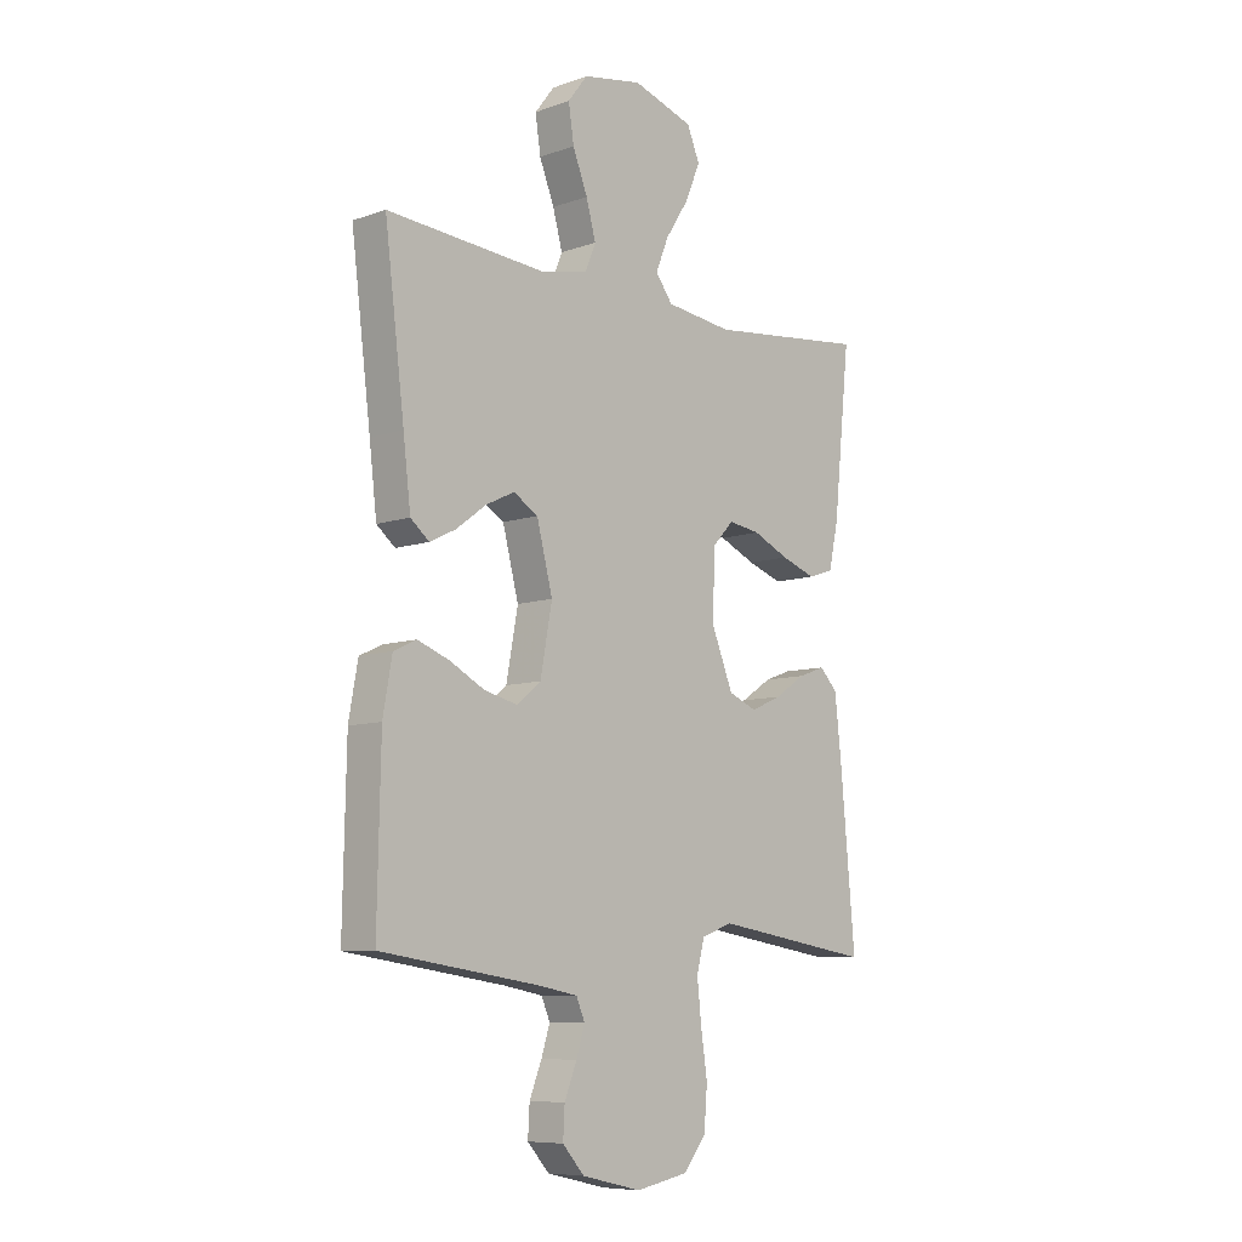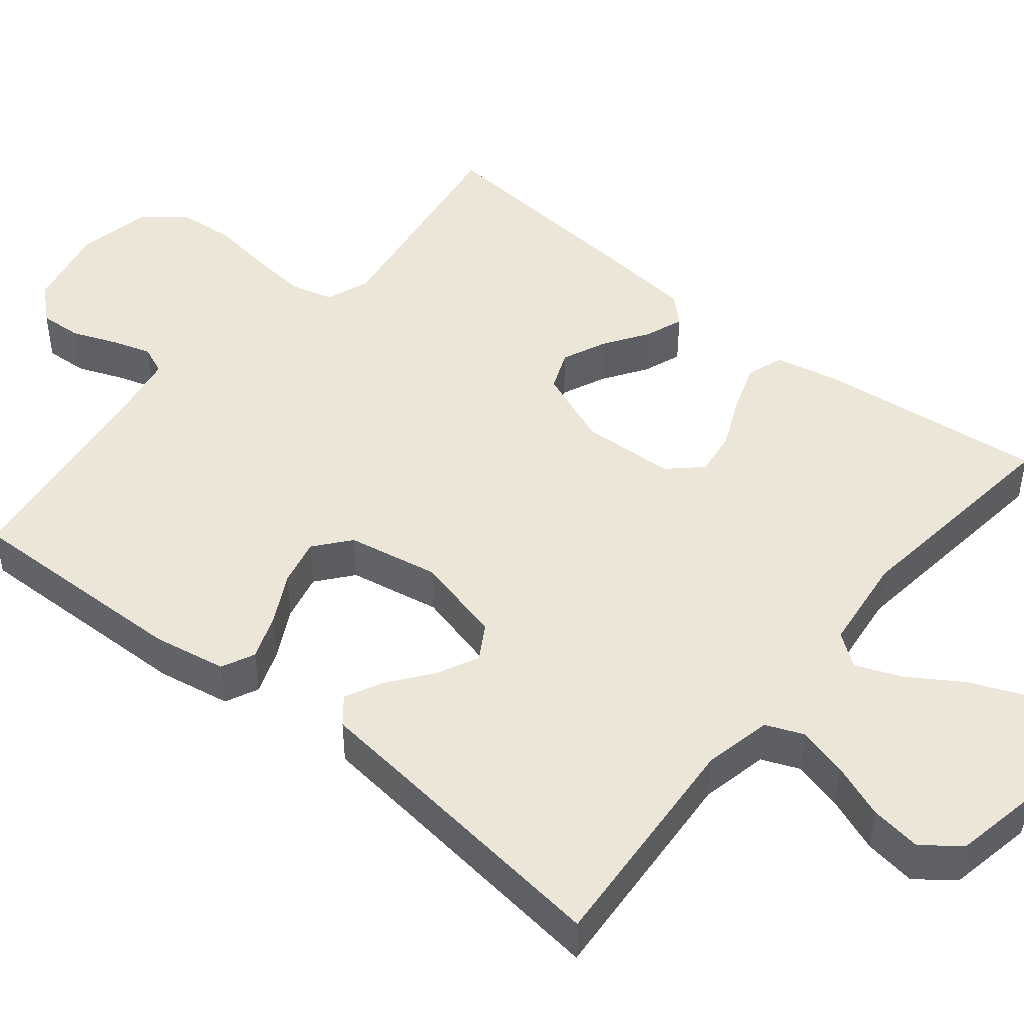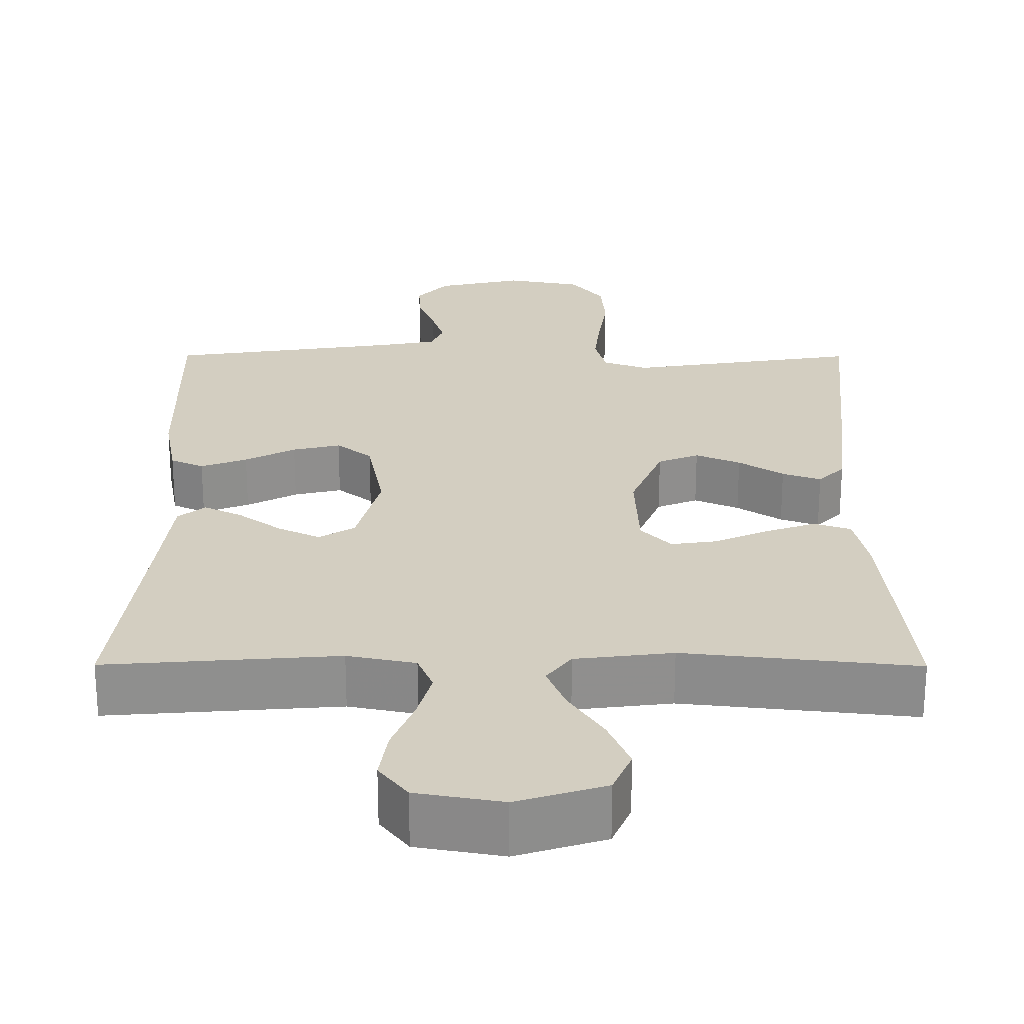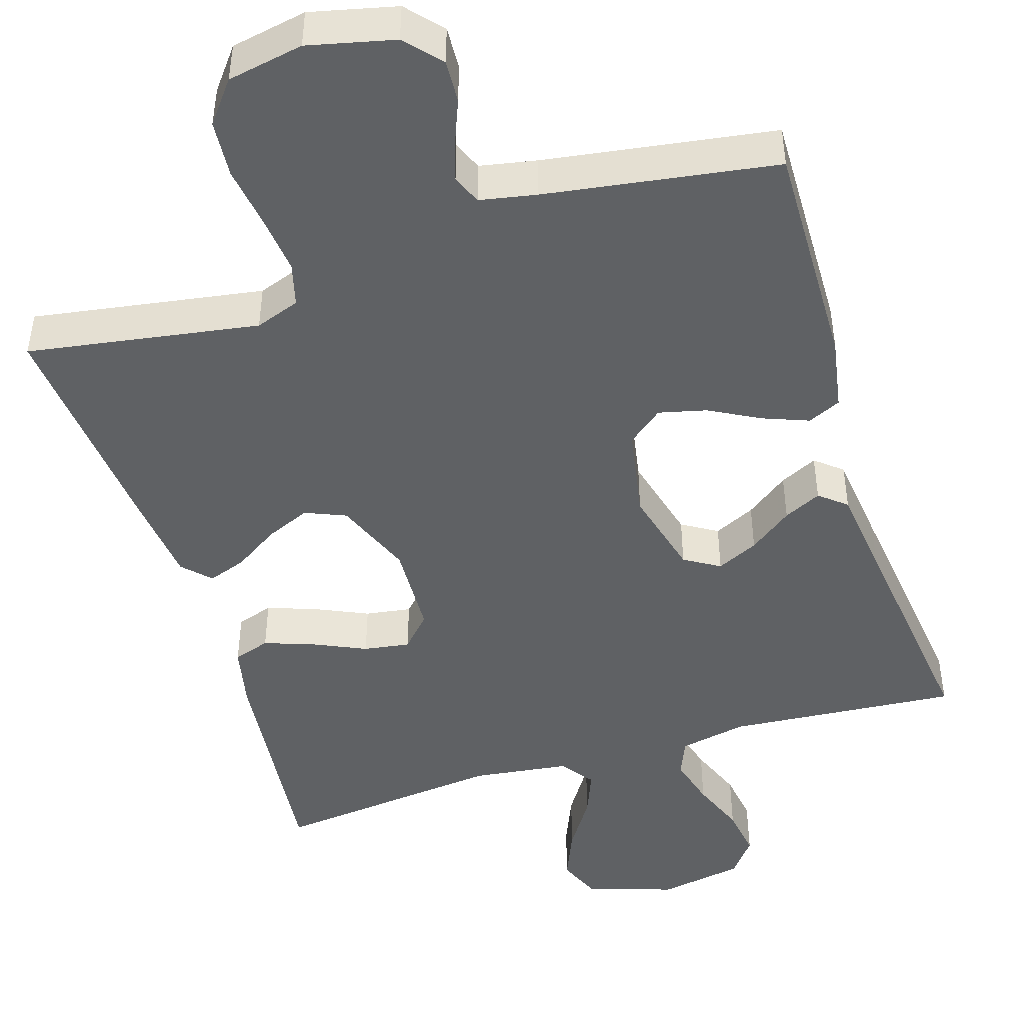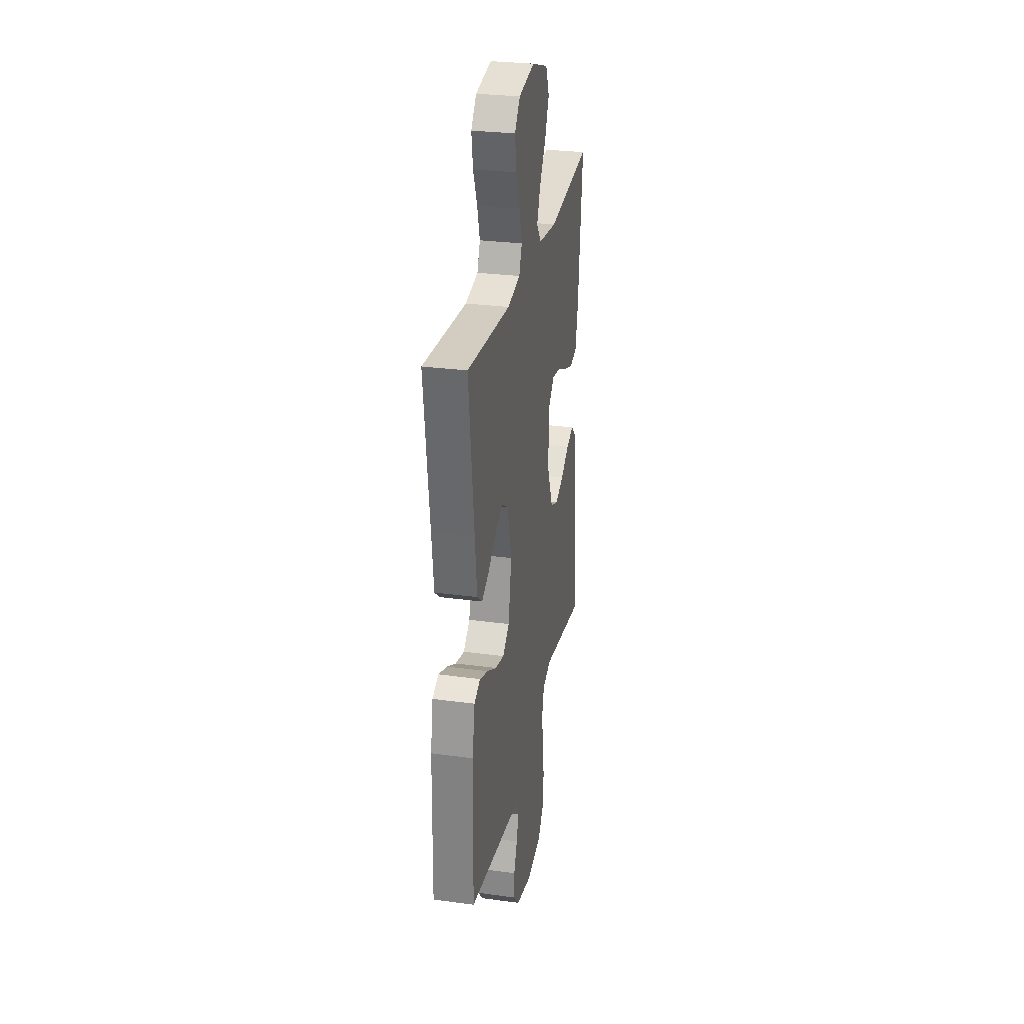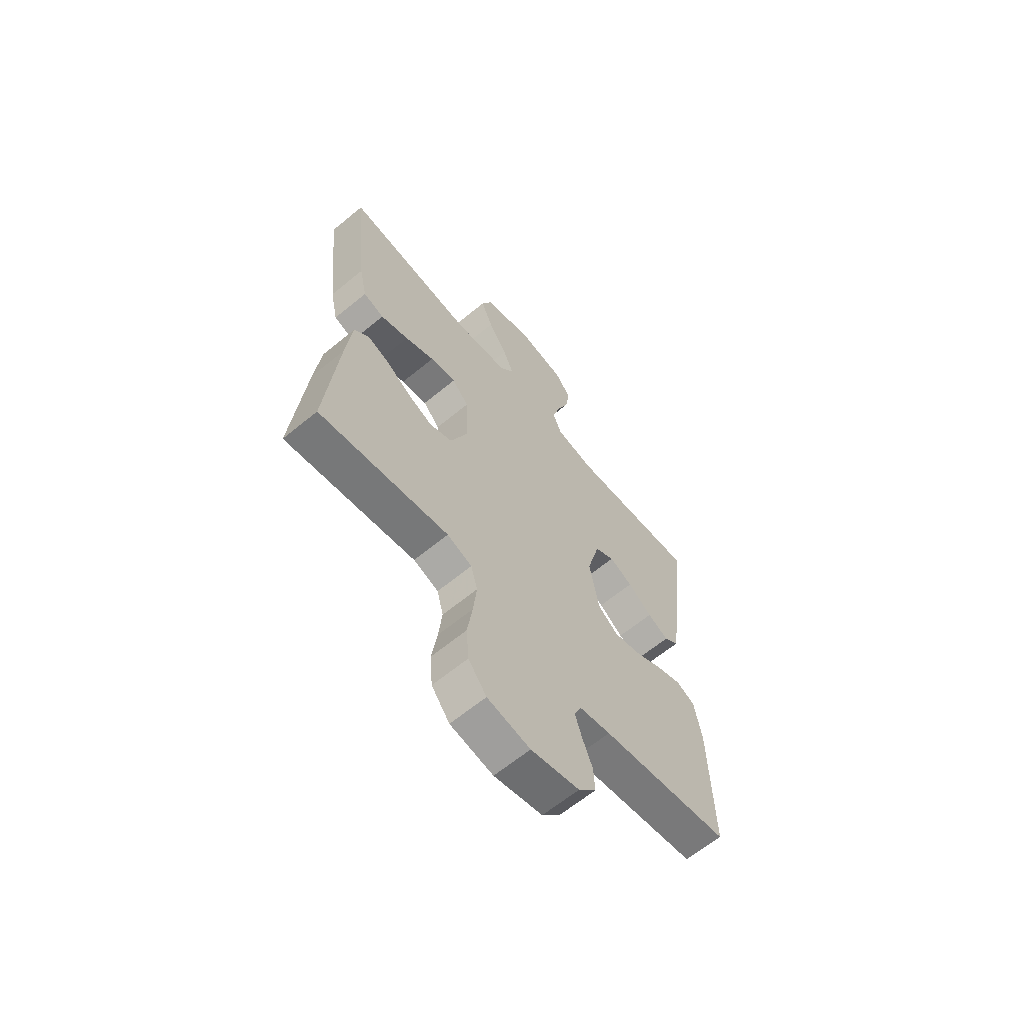
<metadata>
{"format":"obj","ext":"obj","renderer":"f3d","projection":"perspective","resolution":1024,"background":"white","views":[{"elev":-8.3,"azim":-46.3,"up":"+Z"},{"elev":46.3,"azim":-50.7,"up":"+Y"},{"elev":25.1,"azim":0.2,"up":"+Y"},{"elev":-46.2,"azim":-162.7,"up":"+Y"},{"elev":28.7,"azim":-78.5,"up":"+Z"},{"elev":-64.0,"azim":129.7,"up":"+Z"}]}
</metadata>
<code>
v -0.5 0.07 0.5
v -0.2 0.07 0.476
v -0.112 0.07 0.494
v -0.092 0.07 0.543
v -0.11 0.07 0.609
v -0.138 0.07 0.68
v -0.148 0.07 0.747
v -0.111 0.07 0.795
v 0 0.07 0.815
v 0.114 0.07 0.778
v 0.138 0.07 0.721
v 0.11 0.07 0.654
v 0.066 0.07 0.586
v 0.042 0.07 0.526
v 0.074 0.07 0.483
v 0.2 0.07 0.467
v 0.5 0.07 0.5
v 0.469 0.07 0.2
v 0.451 0.07 0.117
v 0.403 0.07 0.101
v 0.338 0.07 0.124
v 0.27 0.07 0.155
v 0.21 0.07 0.164
v 0.171 0.07 0.122
v 0.166 0.07 0
v 0.207 0.07 -0.102
v 0.26 0.07 -0.124
v 0.318 0.07 -0.099
v 0.376 0.07 -0.061
v 0.426 0.07 -0.043
v 0.46 0.07 -0.078
v 0.473 0.07 -0.2
v 0.5 0.07 -0.5
v 0.2 0.07 -0.452
v 0.142 0.07 -0.473
v 0.127 0.07 -0.529
v 0.135 0.07 -0.604
v 0.147 0.07 -0.686
v 0.141 0.07 -0.761
v 0.099 0.07 -0.815
v 0 0.07 -0.834
v -0.112 0.07 -0.808
v -0.153 0.07 -0.762
v -0.15 0.07 -0.706
v -0.127 0.07 -0.648
v -0.111 0.07 -0.597
v -0.127 0.07 -0.559
v -0.2 0.07 -0.545
v -0.5 0.07 -0.5
v -0.494 0.07 -0.2
v -0.477 0.07 -0.104
v -0.434 0.07 -0.084
v -0.374 0.07 -0.107
v -0.309 0.07 -0.142
v -0.247 0.07 -0.157
v -0.201 0.07 -0.12
v -0.179 0.07 0
v -0.209 0.07 0.116
v -0.255 0.07 0.144
v -0.309 0.07 0.118
v -0.365 0.07 0.076
v -0.414 0.07 0.052
v -0.449 0.07 0.081
v -0.463 0.07 0.2
v -0.5 0 0.5
v -0.2 0 0.476
v -0.112 0 0.494
v -0.092 0 0.543
v -0.11 0 0.609
v -0.138 0 0.68
v -0.148 0 0.747
v -0.111 0 0.795
v 0 0 0.815
v 0.114 0 0.778
v 0.138 0 0.721
v 0.11 0 0.654
v 0.066 0 0.586
v 0.042 0 0.526
v 0.074 0 0.483
v 0.2 0 0.467
v 0.5 0 0.5
v 0.469 0 0.2
v 0.451 0 0.117
v 0.403 0 0.101
v 0.338 0 0.124
v 0.27 0 0.155
v 0.21 0 0.164
v 0.171 0 0.122
v 0.166 0 0
v 0.207 0 -0.102
v 0.26 0 -0.124
v 0.318 0 -0.099
v 0.376 0 -0.061
v 0.426 0 -0.043
v 0.46 0 -0.078
v 0.473 0 -0.2
v 0.5 0 -0.5
v 0.2 0 -0.452
v 0.142 0 -0.473
v 0.127 0 -0.529
v 0.135 0 -0.604
v 0.147 0 -0.686
v 0.141 0 -0.761
v 0.099 0 -0.815
v 0 0 -0.834
v -0.112 0 -0.808
v -0.153 0 -0.762
v -0.15 0 -0.706
v -0.127 0 -0.648
v -0.111 0 -0.597
v -0.127 0 -0.559
v -0.2 0 -0.545
v -0.5 0 -0.5
v -0.494 0 -0.2
v -0.477 0 -0.104
v -0.434 0 -0.084
v -0.374 0 -0.107
v -0.309 0 -0.142
v -0.247 0 -0.157
v -0.201 0 -0.12
v -0.179 0 0
v -0.209 0 0.116
v -0.255 0 0.144
v -0.309 0 0.118
v -0.365 0 0.076
v -0.414 0 0.052
v -0.449 0 0.081
v -0.463 0 0.2
f 62 63 64
f 61 62 64
f 60 61 64
f 64 1 2
f 60 64 2
f 59 60 2
f 58 59 2 3
f 57 58 3 4
f 52 53 54
f 51 52 54
f 50 51 54
f 49 50 54
f 48 49 54
f 47 48 54 55
f 46 47 55 56
f 43 44 45
f 42 43 45
f 41 42 45
f 40 41 45
f 39 40 45
f 38 39 45
f 37 38 45
f 36 37 45 46
f 46 56 57
f 36 46 57
f 35 36 57
f 32 33 34
f 31 32 34
f 30 31 34
f 29 30 34
f 28 29 34
f 27 28 34 35
f 20 21 22
f 19 20 22
f 18 19 22
f 17 18 22
f 16 17 22
f 15 16 22 23
f 14 15 23 24
f 11 12 13
f 10 11 13
f 9 10 13
f 8 9 13
f 7 8 13
f 6 7 13
f 5 6 13
f 4 5 13 14
f 14 24 25
f 4 14 25
f 57 4 25
f 26 27 35 57
f 25 26 57
f 128 127 126
f 128 126 125
f 128 125 124
f 66 65 128
f 66 128 124
f 66 124 123
f 67 66 123 122
f 68 67 122 121
f 118 117 116
f 118 116 115
f 118 115 114
f 118 114 113
f 118 113 112
f 119 118 112 111
f 120 119 111 110
f 109 108 107
f 109 107 106
f 109 106 105
f 109 105 104
f 109 104 103
f 109 103 102
f 109 102 101
f 110 109 101 100
f 121 120 110
f 121 110 100
f 121 100 99
f 98 97 96
f 98 96 95
f 98 95 94
f 98 94 93
f 98 93 92
f 99 98 92 91
f 86 85 84
f 86 84 83
f 86 83 82
f 86 82 81
f 86 81 80
f 87 86 80 79
f 88 87 79 78
f 77 76 75
f 77 75 74
f 77 74 73
f 77 73 72
f 77 72 71
f 77 71 70
f 77 70 69
f 78 77 69 68
f 89 88 78
f 89 78 68
f 89 68 121
f 121 99 91 90
f 121 90 89
f 1 65 66 2
f 2 66 67 3
f 3 67 68 4
f 4 68 69 5
f 5 69 70 6
f 6 70 71 7
f 7 71 72 8
f 8 72 73 9
f 9 73 74 10
f 10 74 75 11
f 11 75 76 12
f 12 76 77 13
f 13 77 78 14
f 14 78 79 15
f 15 79 80 16
f 16 80 81 17
f 17 81 82 18
f 18 82 83 19
f 19 83 84 20
f 20 84 85 21
f 21 85 86 22
f 22 86 87 23
f 23 87 88 24
f 24 88 89 25
f 25 89 90 26
f 26 90 91 27
f 27 91 92 28
f 28 92 93 29
f 29 93 94 30
f 30 94 95 31
f 31 95 96 32
f 32 96 97 33
f 33 97 98 34
f 34 98 99 35
f 35 99 100 36
f 36 100 101 37
f 37 101 102 38
f 38 102 103 39
f 39 103 104 40
f 40 104 105 41
f 41 105 106 42
f 42 106 107 43
f 43 107 108 44
f 44 108 109 45
f 45 109 110 46
f 46 110 111 47
f 47 111 112 48
f 48 112 113 49
f 49 113 114 50
f 50 114 115 51
f 51 115 116 52
f 52 116 117 53
f 53 117 118 54
f 54 118 119 55
f 55 119 120 56
f 56 120 121 57
f 57 121 122 58
f 58 122 123 59
f 59 123 124 60
f 60 124 125 61
f 61 125 126 62
f 62 126 127 63
f 63 127 128 64
f 64 128 65 1

</code>
